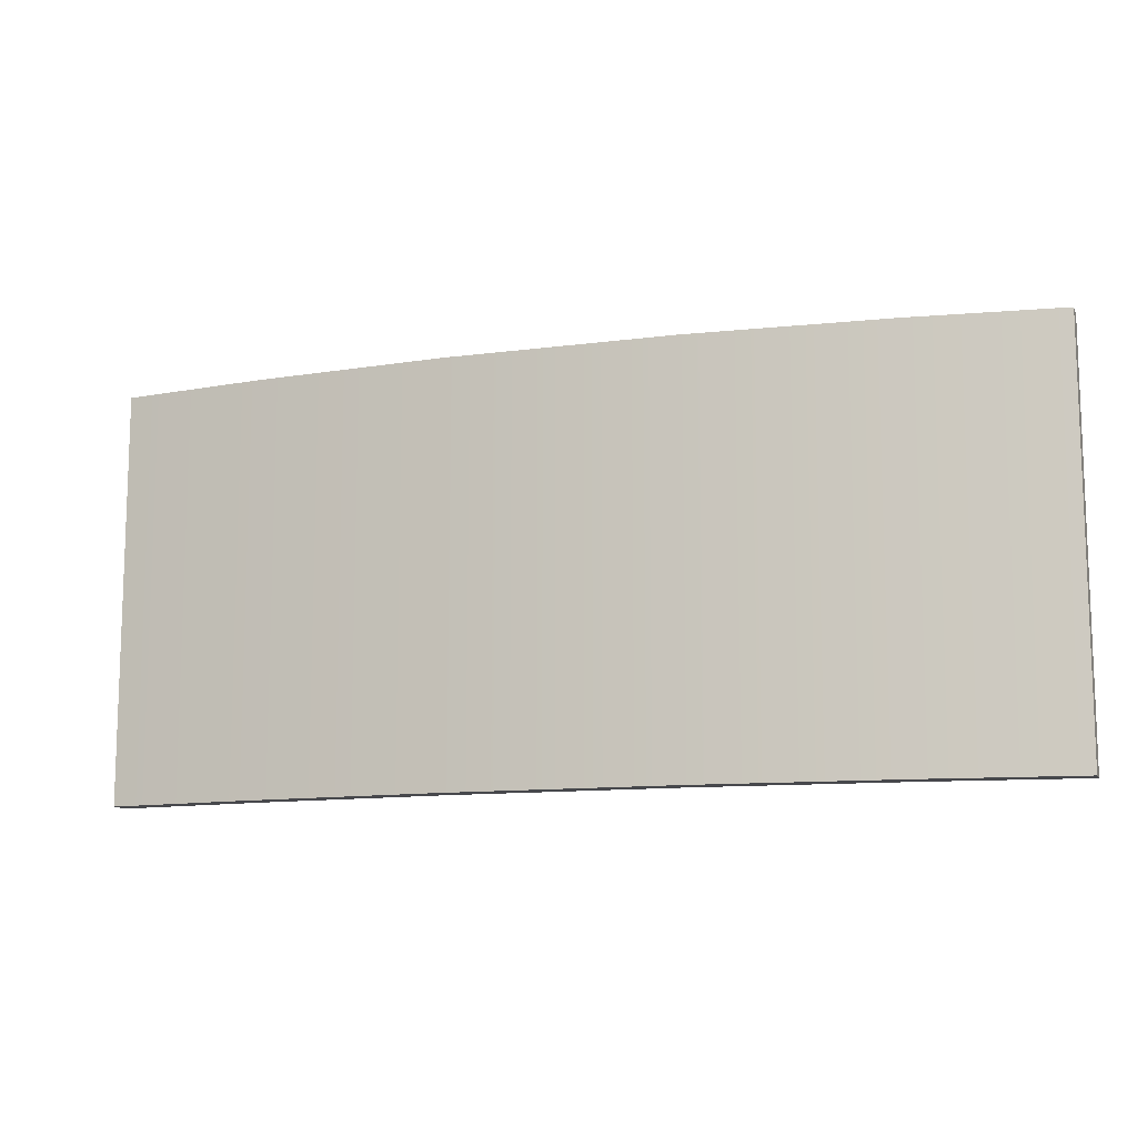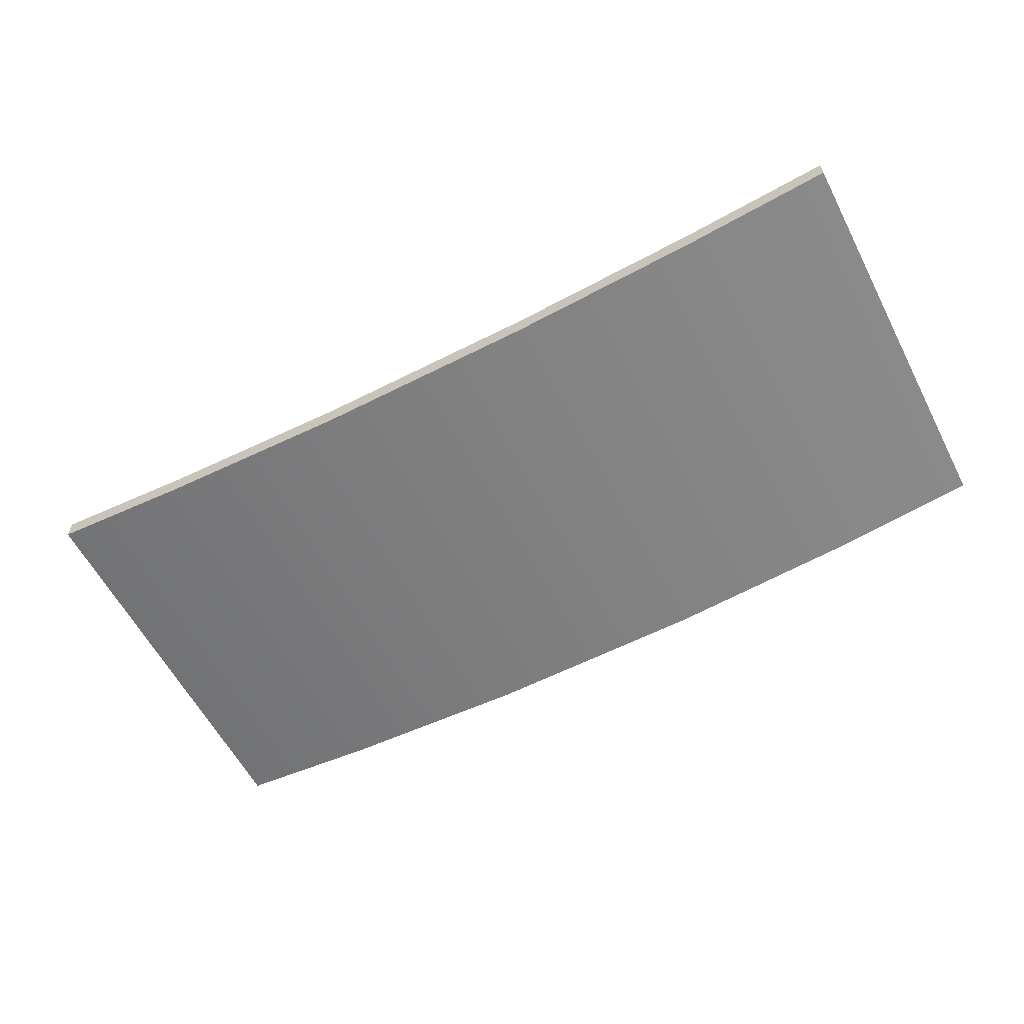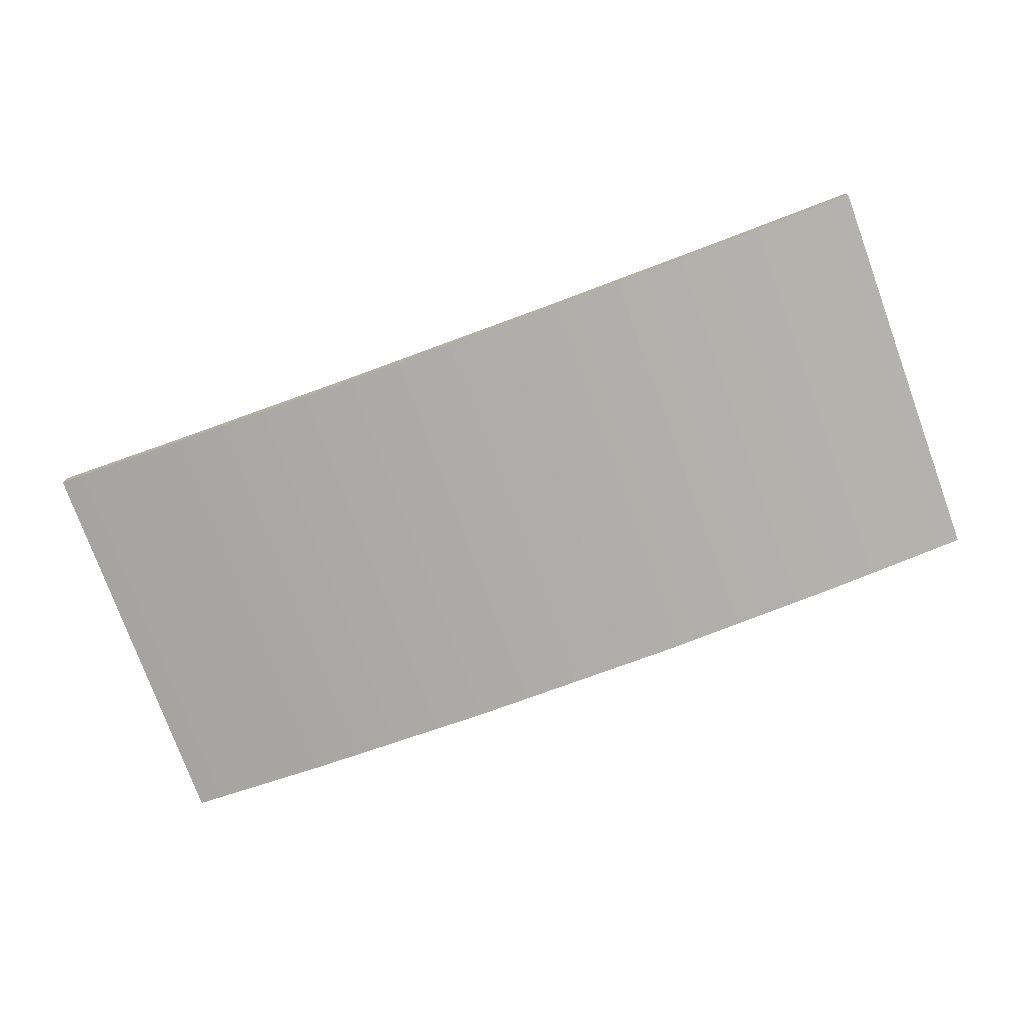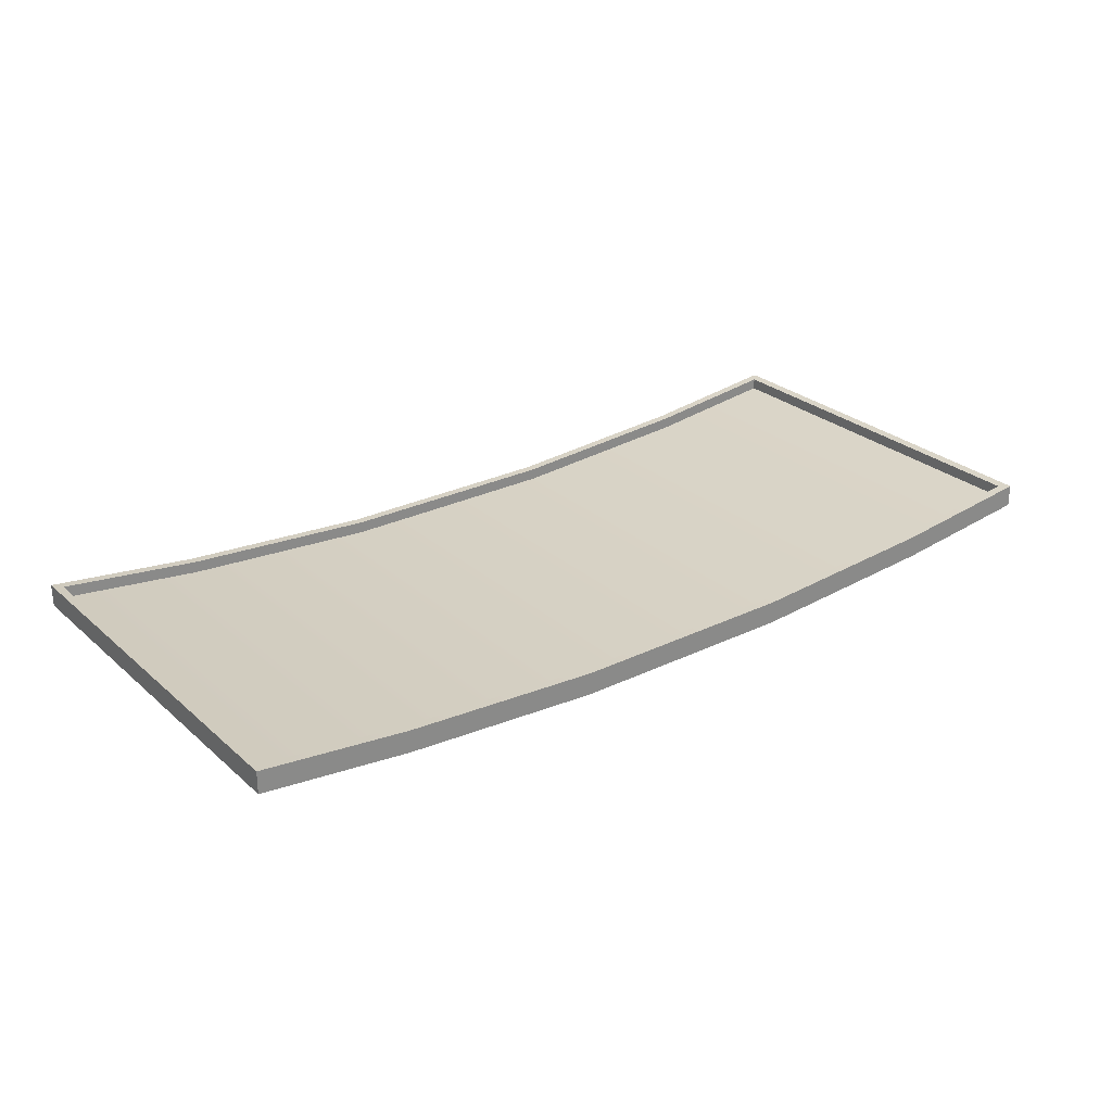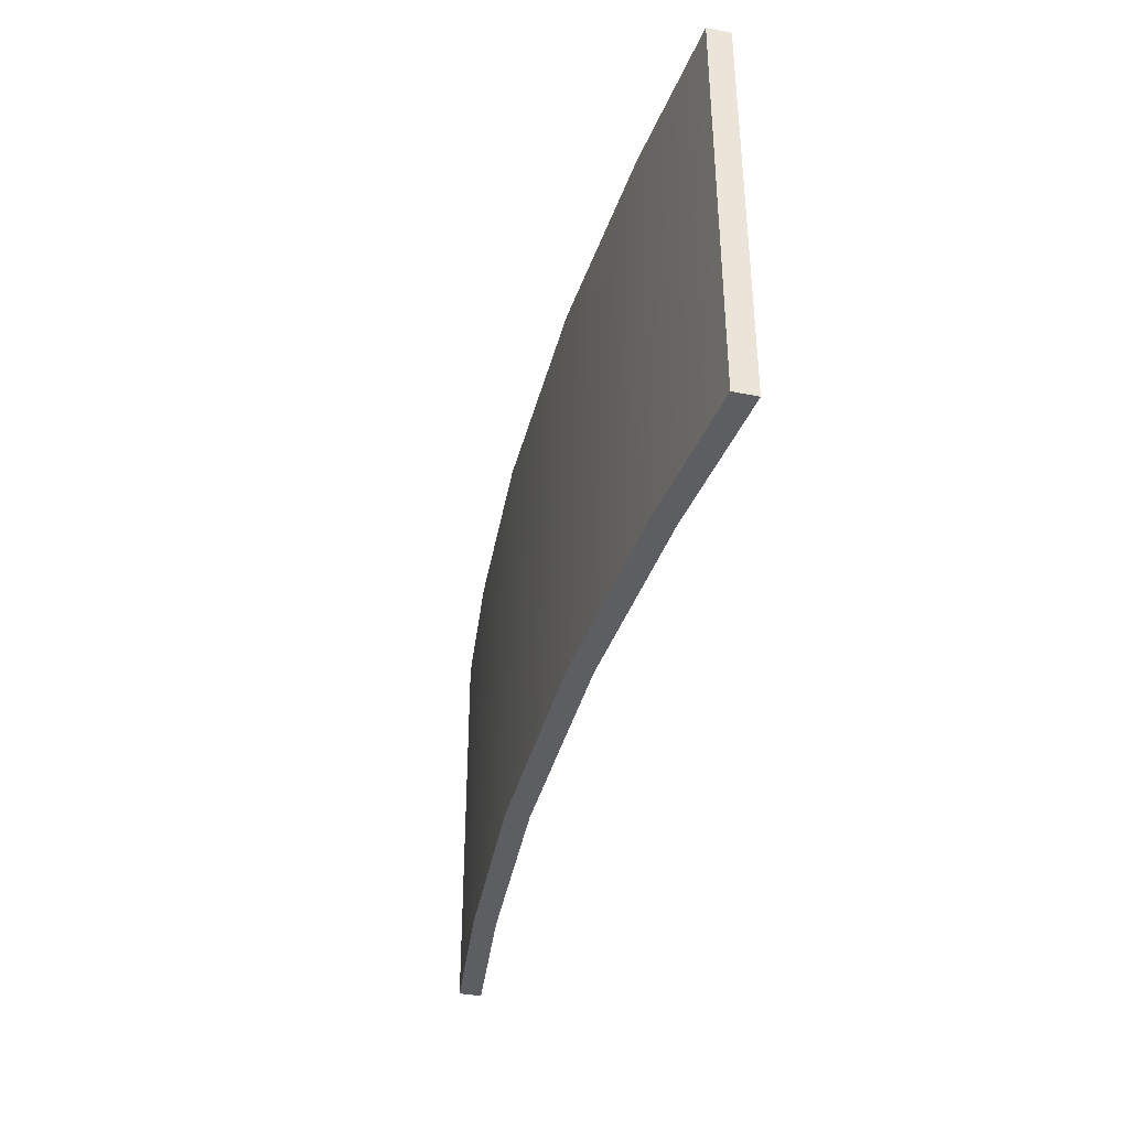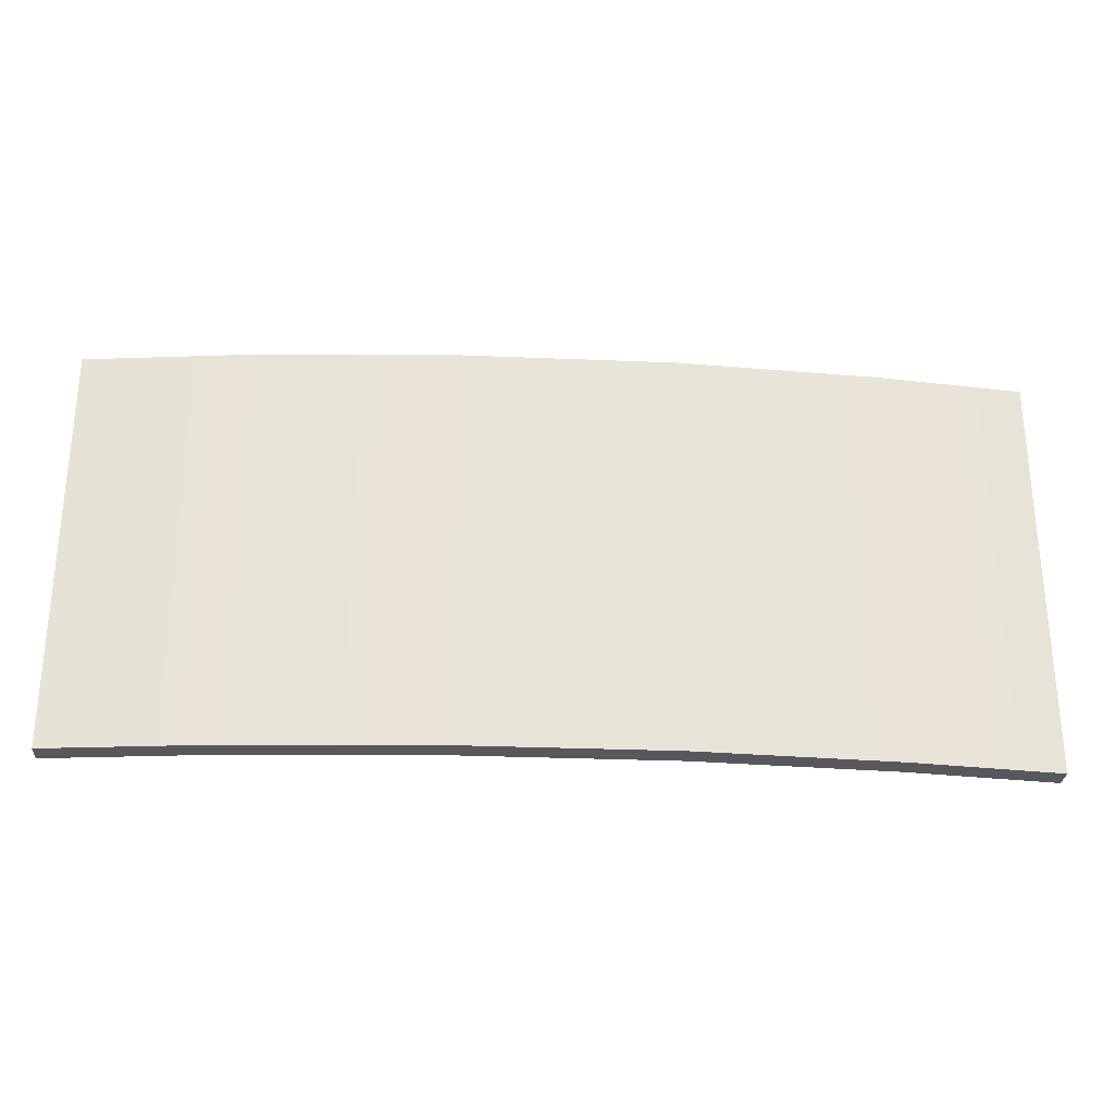
<metadata>
{"format":"obj","ext":"obj","renderer":"f3d","projection":"perspective","resolution":1024,"background":"white","views":[{"elev":-11.6,"azim":-162.1,"up":"+Y"},{"elev":-59.9,"azim":-152.5,"up":"+Z"},{"elev":-77.0,"azim":20.1,"up":"+Z"},{"elev":27.0,"azim":-37.0,"up":"+Z"},{"elev":-38.8,"azim":-104.0,"up":"+Y"},{"elev":-28.3,"azim":176.4,"up":"+Y"}]}
</metadata>
<code>
g MeshesbifRobloxAssetGamingcube0571
v -84.98 8.913 -106.7
v -85.78 8.913 -106.8
v -86.71 8.913 -106.8
v -87.52 8.913 -106.7
v -87.52 7.249 -106.7
v -86.71 7.249 -106.8
v -85.78 7.249 -106.8
v -84.98 7.249 -106.7
v -84.37 8.913 -106.7
v -84.98 7.249 -106.7
v -84.98 8.913 -106.7
v -84.37 7.249 -106.7
v -85.78 7.249 -106.8
v -85.78 8.913 -106.8
v -86.71 7.249 -106.8
v -86.71 8.913 -106.8
v -87.52 7.249 -106.7
v -87.52 8.913 -106.7
v -88.13 7.249 -106.7
v -88.13 8.913 -106.7
v -84.37 8.913 -106.7
v -84.98 8.913 -106.6
v -84.37 8.913 -106.6
v -84.98 8.913 -106.7
v -85.78 8.913 -106.7
v -85.78 8.913 -106.8
v -86.71 8.913 -106.8
v -86.71 8.913 -106.7
v -87.52 8.913 -106.7
v -87.52 8.913 -106.6
v -88.13 8.913 -106.7
v -88.13 8.913 -106.6
v -84.41 8.877 -106.6
v -84.41 7.286 -106.6
v -85.78 8.913 -106.7
v -86.71 8.877 -106.7
v -85.78 7.286 -106.7
v -86.71 7.249 -106.7
v -87.52 7.286 -106.7
v -86.71 7.286 -106.7
v -86.71 7.286 -106.7
v -85.78 7.286 -106.7
v -87.52 7.286 -106.6
v -88.09 7.286 -106.6
v -88.09 7.286 -106.6
v -85.78 7.286 -106.7
v -84.98 7.286 -106.7
v -84.98 7.286 -106.6
v -84.41 7.286 -106.6
v -84.41 7.286 -106.6
v -84.37 8.913 -106.6
v -84.37 7.249 -106.7
v -84.37 8.913 -106.7
v -84.37 7.249 -106.6
v -88.09 7.286 -106.6
v -88.09 8.877 -106.6
v -88.09 8.877 -106.6
v -88.09 7.286 -106.6
v -84.37 7.249 -106.6
v -84.37 8.913 -106.6
v -84.41 8.877 -106.6
v -84.98 8.913 -106.6
v -84.41 7.286 -106.6
v -84.98 8.877 -106.6
v -84.98 7.249 -106.6
v -85.78 8.877 -106.7
v -84.98 7.286 -106.6
v -85.78 8.913 -106.7
v -85.78 7.249 -106.7
v -86.71 8.877 -106.7
v -85.78 7.286 -106.7
v -86.71 8.913 -106.7
v -86.71 7.249 -106.7
v -87.52 8.877 -106.6
v -86.71 7.286 -106.7
v -87.52 8.913 -106.6
v -87.52 7.249 -106.6
v -88.09 8.877 -106.6
v -87.52 7.286 -106.6
v -88.13 8.913 -106.6
v -88.09 7.286 -106.6
v -88.13 7.249 -106.6
v -88.13 7.249 -106.7
v -87.52 7.249 -106.6
v -88.13 7.249 -106.6
v -87.52 7.249 -106.7
v -86.71 7.249 -106.7
v -86.71 7.249 -106.8
v -85.78 7.249 -106.8
v -85.78 7.249 -106.7
v -84.98 7.249 -106.7
v -84.98 7.249 -106.6
v -84.37 7.249 -106.7
v -84.37 7.249 -106.6
v -85.78 8.913 -106.7
v -86.71 8.877 -106.7
v -85.78 7.286 -106.7
v -86.71 7.249 -106.7
v -88.09 8.877 -106.6
v -88.09 7.286 -106.6
v -86.71 7.286 -106.7
v -85.78 7.286 -106.7
v -84.41 7.286 -106.6
v -88.09 8.877 -106.6
v -87.52 8.877 -106.6
v -88.09 8.877 -106.6
v -87.52 8.877 -106.7
v -86.71 8.877 -106.7
v -86.71 8.877 -106.7
v -85.78 8.877 -106.7
v -85.78 8.877 -106.7
v -84.98 8.877 -106.7
v -84.98 8.877 -106.6
v -84.41 8.877 -106.6
v -84.41 8.877 -106.6
v -88.13 8.913 -106.7
v -88.13 7.249 -106.6
v -88.13 8.913 -106.6
v -88.13 7.249 -106.7
v -84.41 8.877 -106.6
v -84.41 7.286 -106.6
v -84.41 8.877 -106.6
v -84.41 7.286 -106.6
f 9 10 11
f 10 9 12
f 11 10 13
f 13 14 11
f 14 13 15
f 15 16 14
f 16 15 17
f 17 18 16
f 19 18 17
f 18 19 20
f 21 22 23
f 22 21 24
f 24 25 22
f 25 24 26
f 26 27 25
f 25 27 28
f 27 29 28
f 29 30 28
f 29 31 30
f 30 31 32
f 39 40 41
f 40 42 41
f 40 39 43
f 44 43 39
f 43 44 45
f 42 40 46
f 46 47 42
f 47 46 48
f 48 49 47
f 49 48 50
f 51 52 53
f 52 51 54
f 55 56 57
f 57 58 55
f 59 60 61
f 62 61 60
f 59 61 63
f 61 62 64
f 63 65 59
f 62 66 64
f 63 67 65
f 62 68 66
f 67 69 65
f 68 70 66
f 67 71 69
f 68 72 70
f 71 73 69
f 72 74 70
f 71 75 73
f 72 76 74
f 75 77 73
f 76 78 74
f 75 79 77
f 76 80 78
f 81 77 79
f 80 81 78
f 77 81 82
f 80 82 81
f 83 84 85
f 84 83 86
f 86 87 84
f 87 86 88
f 88 89 87
f 87 89 90
f 89 91 90
f 90 91 92
f 91 93 92
f 93 94 92
f 104 105 106
f 105 104 107
f 107 108 105
f 108 107 109
f 109 110 108
f 110 109 111
f 112 110 111
f 110 112 113
f 114 113 112
f 113 114 115
f 116 117 118
f 117 116 119
f 120 121 122
f 121 120 123
g MeshesbifRobloxAssetGamingcube0581
v -84.98 8.877 -106.7
v -84.41 7.286 -106.6
v -84.41 8.877 -106.6
v -84.98 7.286 -106.7
v -85.78 8.877 -106.7
v -85.78 7.286 -106.7
v -86.71 8.877 -106.7
v -86.71 7.286 -106.7
v -87.52 8.877 -106.7
v -87.52 7.286 -106.7
v -88.09 8.877 -106.6
v -88.09 7.286 -106.6
f 124 125 126
f 125 124 127
f 127 124 128
f 128 129 127
f 128 130 129
f 130 131 129
f 131 130 132
f 132 133 131
f 134 133 132
f 133 134 135

</code>
